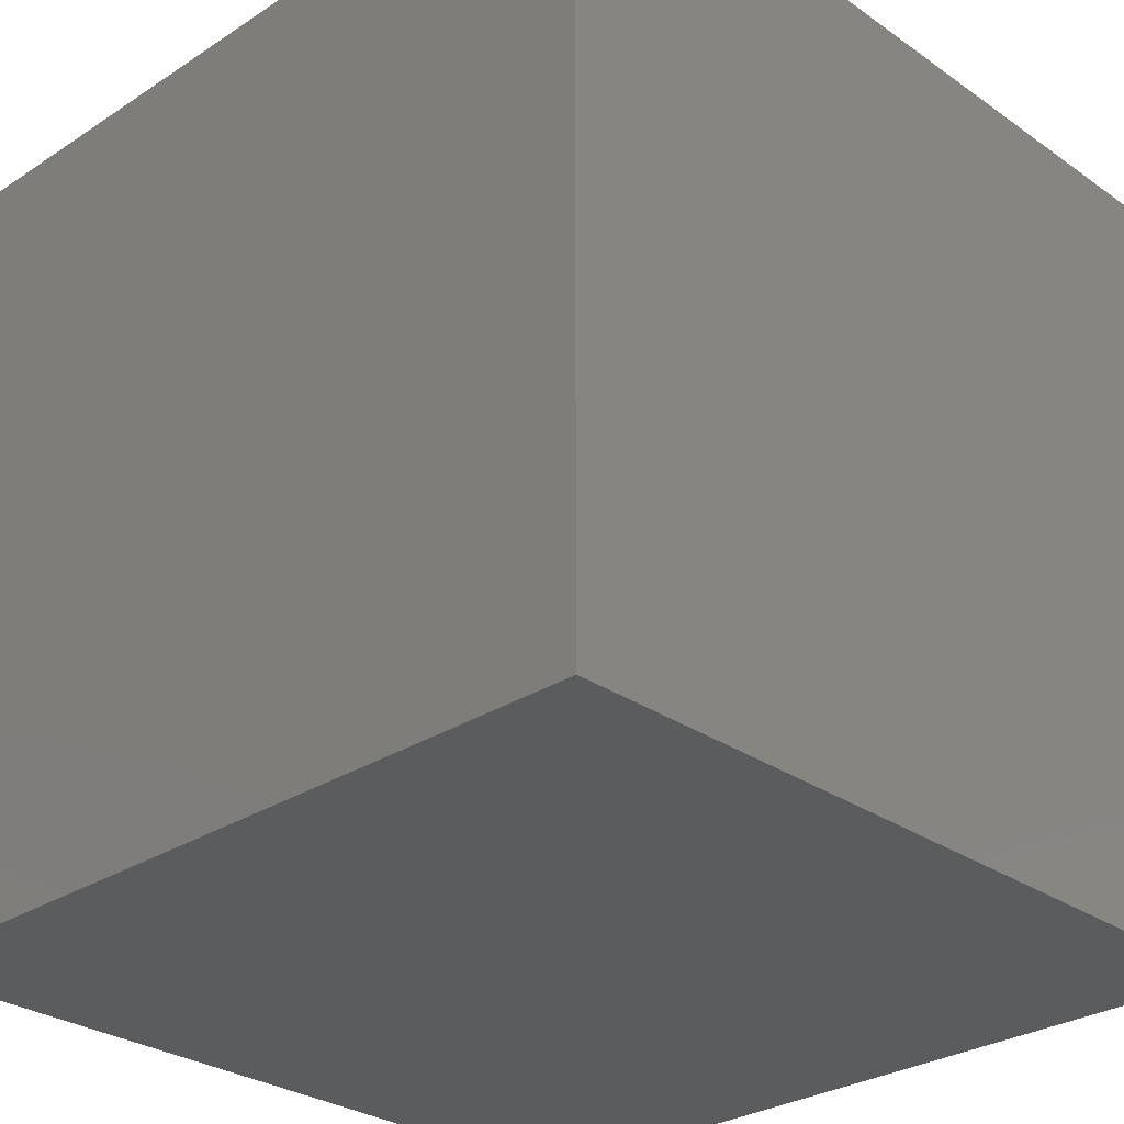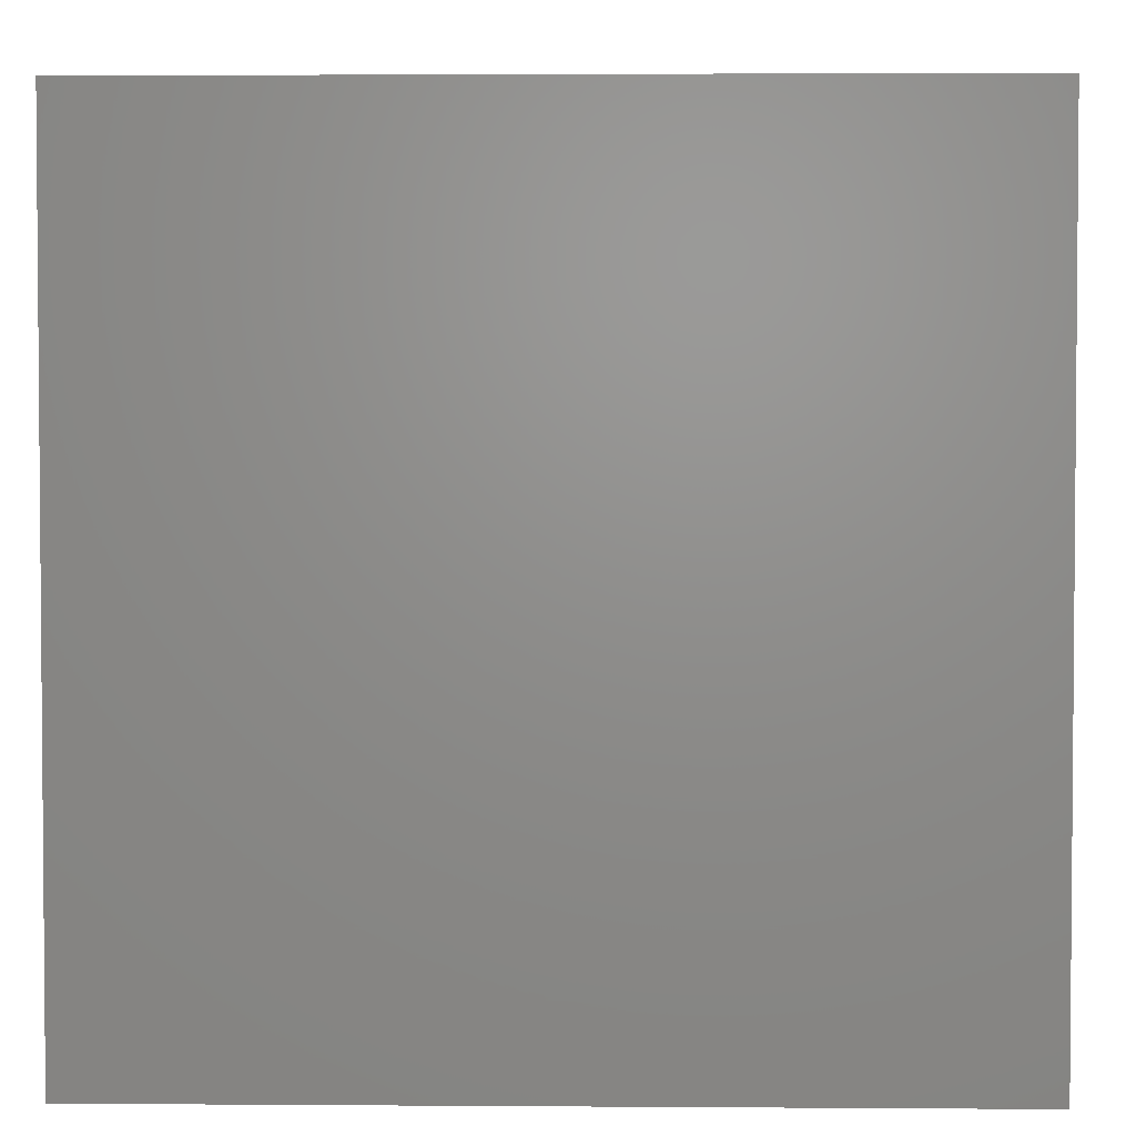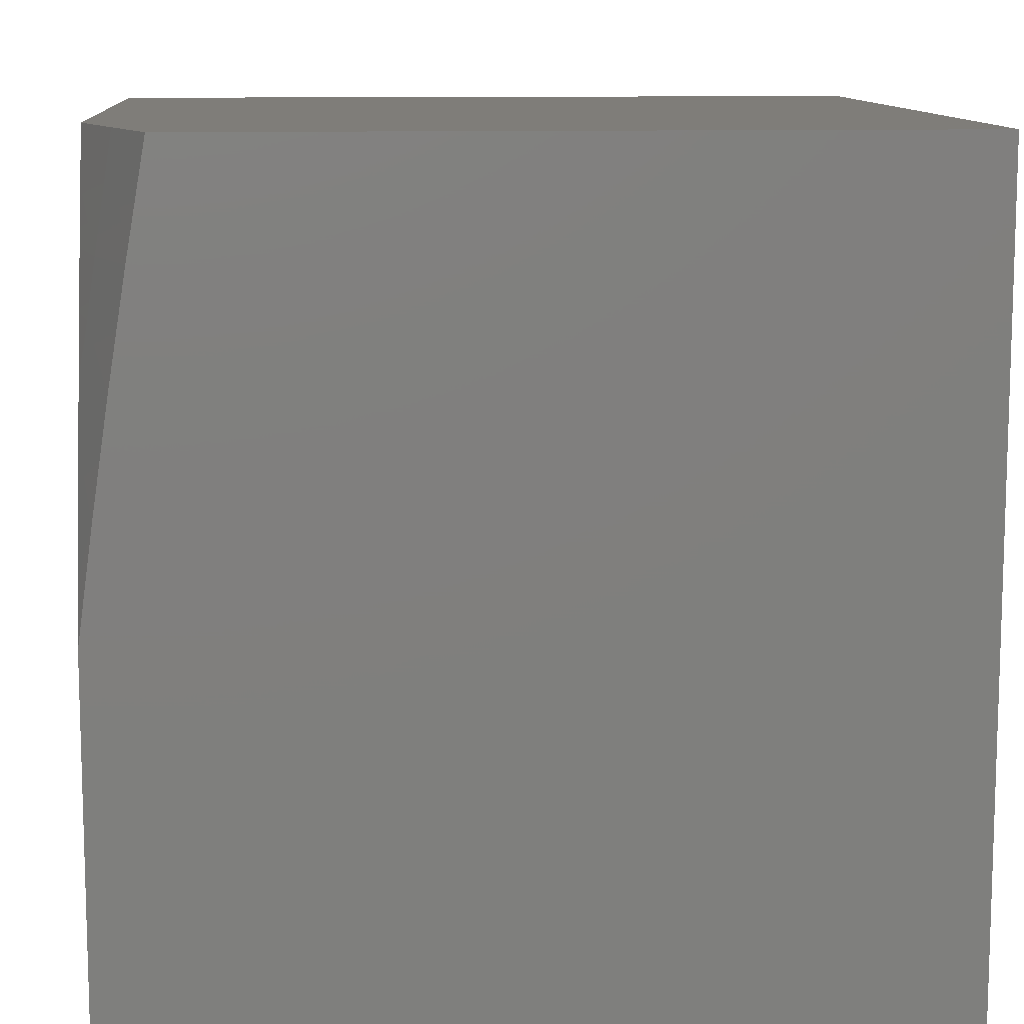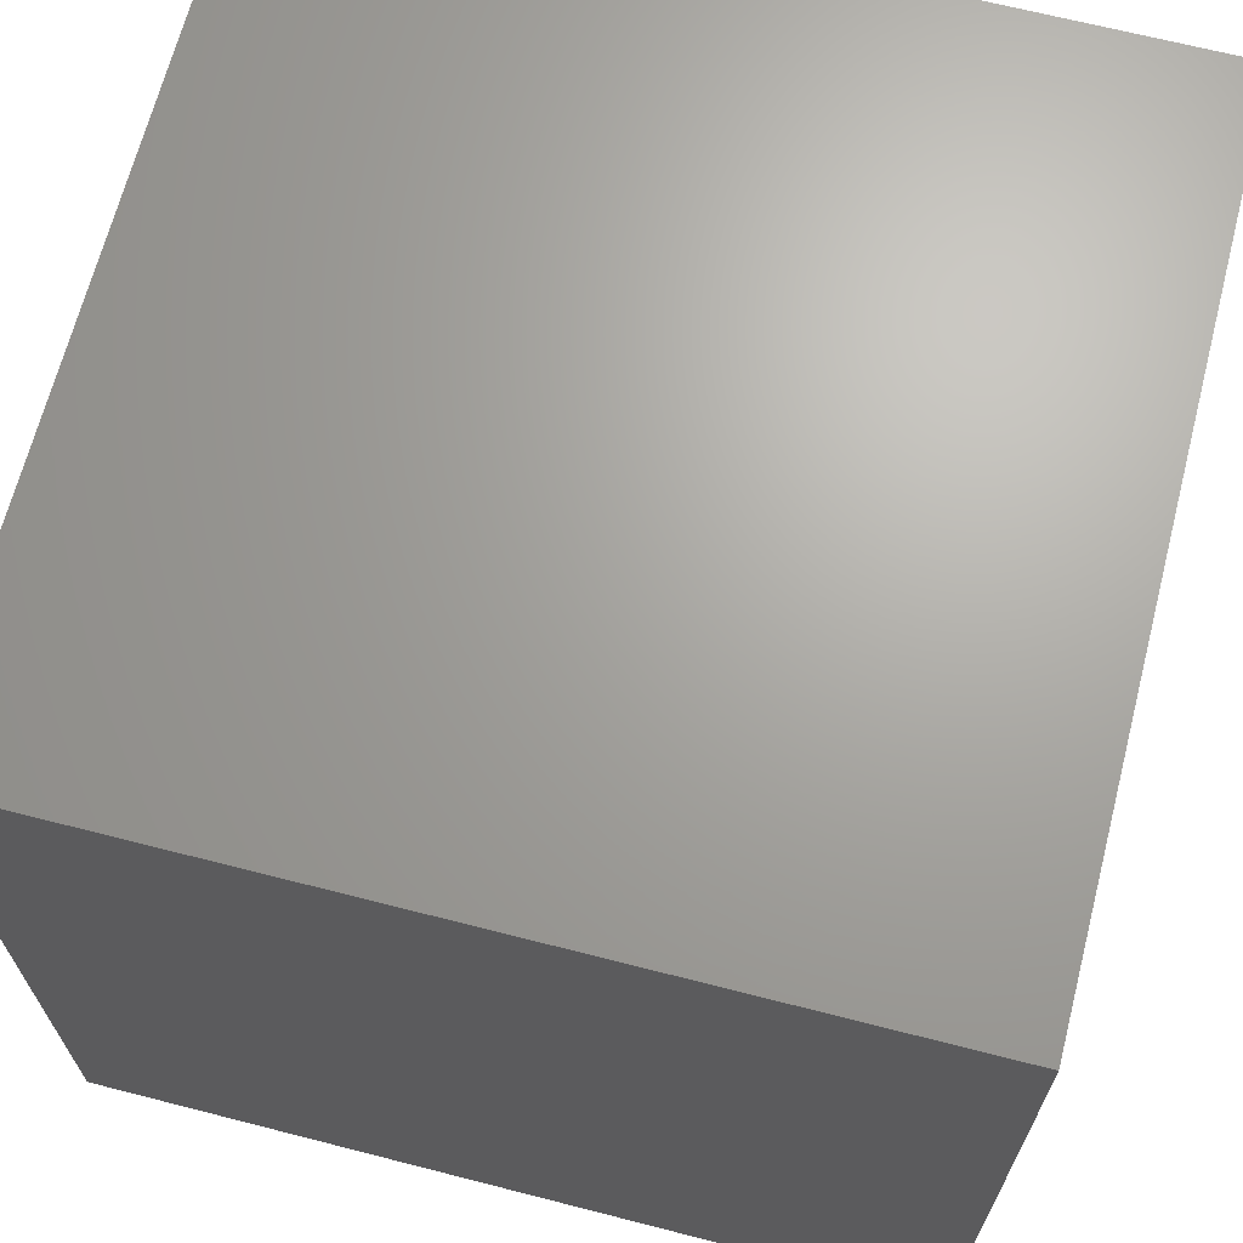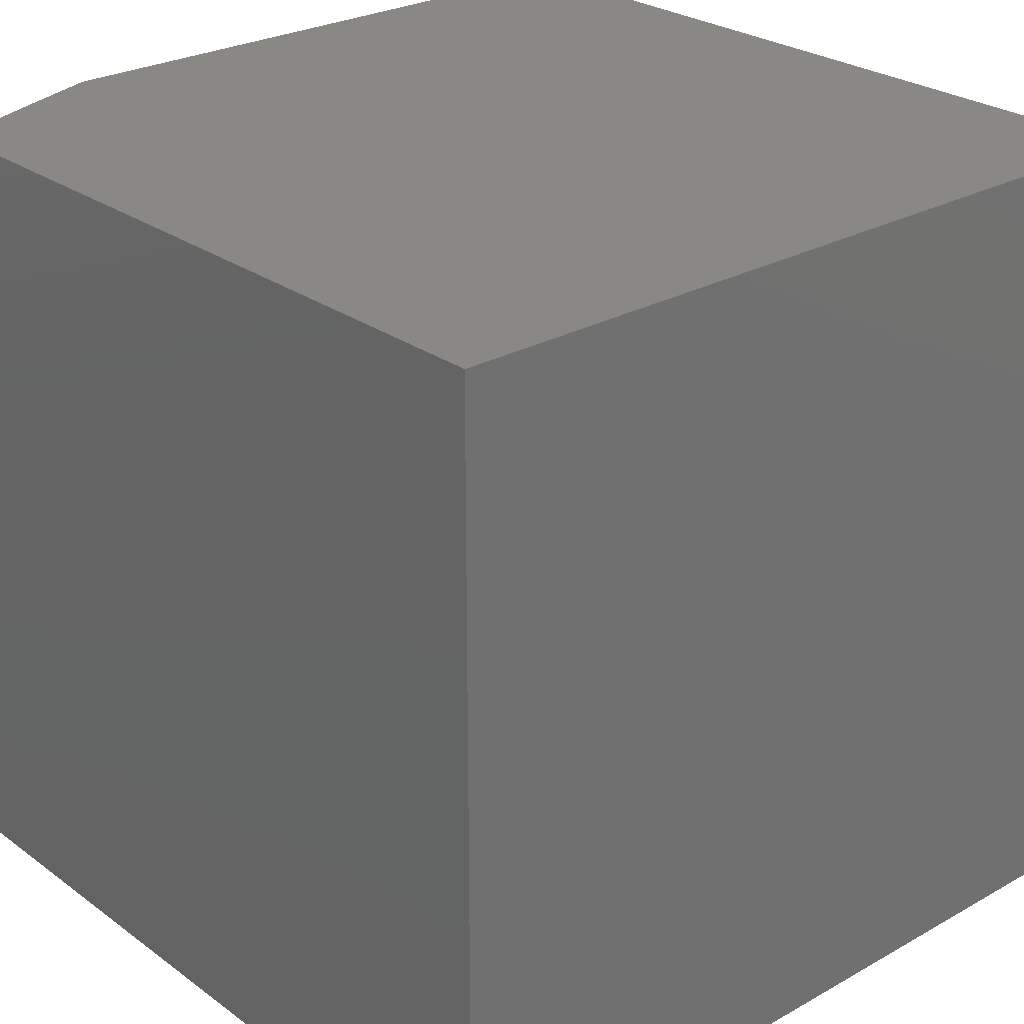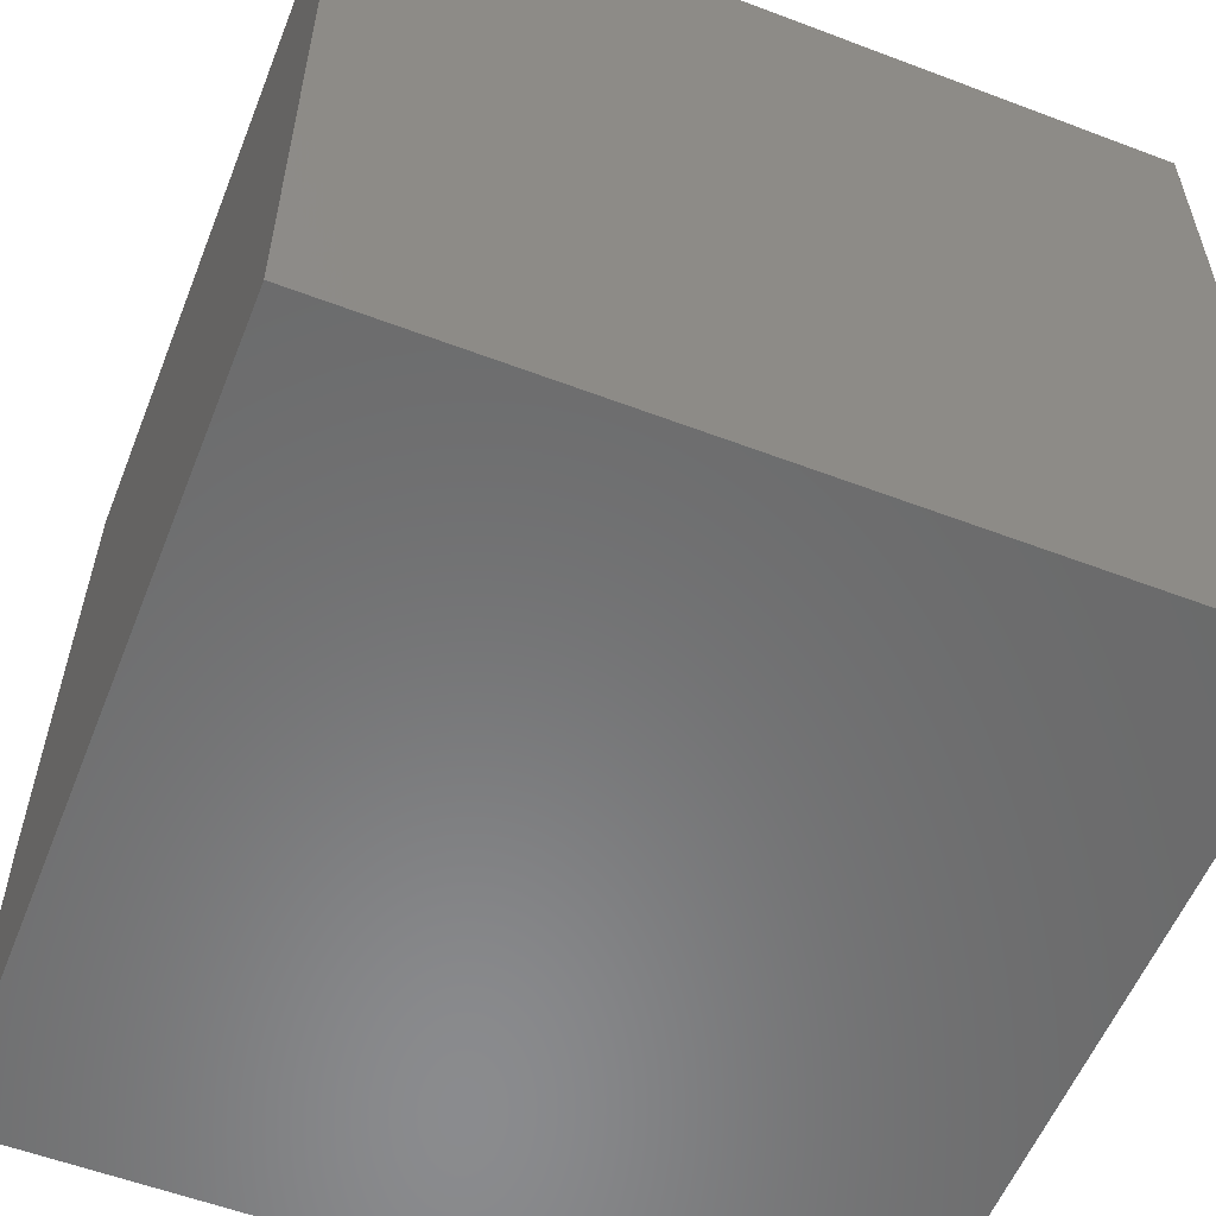
<metadata>
{"format":"stl","ext":"stl","renderer":"f3d","projection":"perspective","resolution":1024,"background":"white","views":[{"elev":-28.9,"azim":134.0,"up":"+Y"},{"elev":3.0,"azim":-178.6,"up":"+Y"},{"elev":10.9,"azim":-94.1,"up":"+Z"},{"elev":67.4,"azim":14.4,"up":"+Z"},{"elev":26.4,"azim":-41.4,"up":"+Z"},{"elev":-56.7,"azim":-21.6,"up":"+Z"}]}
</metadata>
<code>
# stl→obj: 24 verts, 44 faces
v -4 9.915 2
v -3.886 9.958 2
v -4 9.939 1.864
v -3.894 9.979 1.863
v -3.898 9.989 1.794
v -3.866 10 1.799
v -3.895 10 1.73
v -3.772 10 2
v -3.804 10 1.933
v -3.835 10 1.866
v -3.902 9.998 1.726
v -3.923 10 1.662
v -4 9.961 1.727
v -4 9.981 1.59
v -3.95 10 1.593
v -3.975 10 1.523
v -4 10 1.453
v -4 10 1
v -3 10 1
v -3 10 2
v -4 9 2
v -3 9 2
v -3 9 1
v -4 9 1
f 1 2 3
f 3 2 4
f 3 4 5
f 5 4 6
f 5 6 7
f 8 9 2
f 2 9 4
f 9 10 4
f 4 10 6
f 5 7 11
f 11 7 12
f 11 12 13
f 13 12 14
f 14 12 15
f 14 15 16
f 16 17 14
f 11 13 5
f 5 13 3
f 18 17 19
f 19 17 16
f 19 16 15
f 15 12 19
f 19 12 7
f 19 7 20
f 20 7 6
f 20 6 10
f 10 9 20
f 20 9 8
f 2 21 8
f 8 21 22
f 8 22 20
f 2 1 21
f 23 24 19
f 19 24 18
f 21 24 22
f 22 24 23
f 1 3 21
f 21 3 13
f 21 13 14
f 21 14 24
f 24 14 17
f 24 17 18
f 22 23 20
f 20 23 19

</code>
